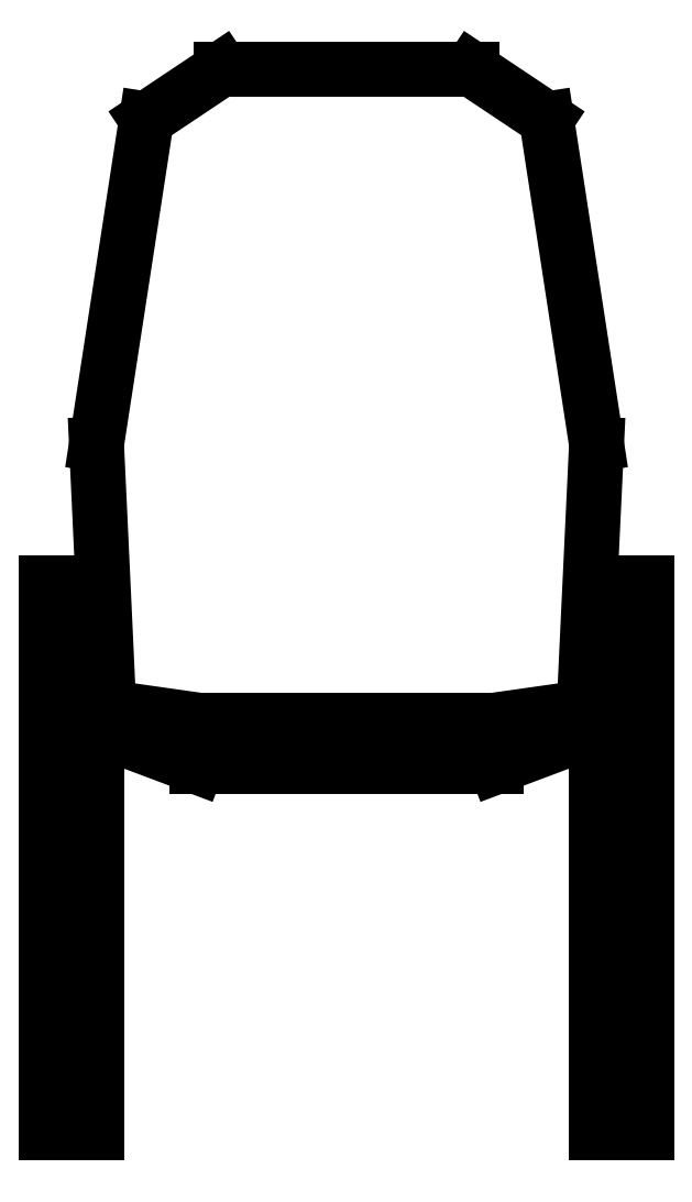
<metadata>
{"format":"dxf","ext":"dxf","renderer":"ezdxf+matplotlib","layout":"modelspace","background":"white","min_lineweight":24,"dpi":150}
</metadata>
<code>
0
SECTION
2
ENTITIES
0
LINE
8
0
10
0.2725
20
0
30
0
11
0.2725
21
0.4997
31
0
0
LINE
8
0
10
0.2725
20
0.4997
30
0
11
0.2271
21
0.4997
31
0
0
LINE
8
0
10
0.2271
20
0.4997
30
0
11
0.2271
21
0
31
0
0
LINE
8
0
10
0.2271
20
0
30
0
11
0.2725
21
0
31
0
0
LINE
8
0
10
0.2271
20
0.3666
30
0
11
0.2158
21
0.3861
31
0
0
LINE
8
0
10
0.2158
20
0.3861
30
0
11
0.1362
21
0.3748
31
0
0
LINE
8
0
10
0.1362
20
0.3748
30
0
11
-0.1362
21
0.3748
31
0
0
LINE
8
0
10
-0.1362
20
0.3748
30
0
11
-0.2158
21
0.3861
31
0
0
LINE
8
0
10
-0.2158
20
0.3861
30
0
11
-0.2271
21
0.3666
31
0
0
LINE
8
0
10
-0.2271
20
0.3666
30
0
11
-0.1362
21
0.3324
31
0
0
LINE
8
0
10
-0.1362
20
0.3324
30
0
11
0.1362
21
0.3324
31
0
0
LINE
8
0
10
0.2271
20
0.6253
30
0
11
0.1817
21
0.9208
31
0
0
LINE
8
0
10
0.1817
20
0.9208
30
0
11
0.1136
21
0.9662
31
0
0
LINE
8
0
10
0.1136
20
0.9662
30
0
11
-0.1136
21
0.9662
31
0
0
LINE
8
0
10
-0.1136
20
0.9662
30
0
11
-0.1817
21
0.9208
31
0
0
LINE
8
0
10
-0.1817
20
0.9208
30
0
11
-0.2271
21
0.6253
31
0
0
LINE
8
0
10
-0.2159
20
0.386
30
0
11
-0.2271
21
0.6253
31
0
0
LINE
8
0
10
-0.2271
20
0.4997
30
0
11
-0.2725
21
0.4997
31
0
0
LINE
8
0
10
-0.2725
20
0.4997
30
0
11
-0.2725
21
0
31
0
0
LINE
8
0
10
-0.2725
20
0
30
0
11
-0.2271
21
0
31
0
0
LINE
8
0
10
-0.2271
20
0
30
0
11
-0.2271
21
0.4997
31
0
0
LINE
8
0
10
0.1362
20
0.3324
30
0
11
0.2271
21
0.3666
31
0
0
LINE
8
0
10
0.2158
20
0.386
30
0
11
0.2271
21
0.6253
31
0
0
POLYLINE
8
_KTI_CONTROL
10
0
20
0
30
0
66
     1
70
     8
0
VERTEX
8
_KTI_CONTROL
10
0
20
0
30
0
70
    32
0
VERTEX
8
_KTI_CONTROL
10
0
20
0
30
0
70
    32
0
SEQEND
8
_KTI_CONTROL
0
POLYLINE
8
_KTI_CONTROL
10
0
20
0
30
0
66
     1
70
     8
0
VERTEX
8
_KTI_CONTROL
10
0
20
0
30
0
70
    32
0
VERTEX
8
_KTI_CONTROL
10
0
20
0
30
0
70
    32
0
SEQEND
8
_KTI_CONTROL
0
ENDSEC
0
EOF

</code>
